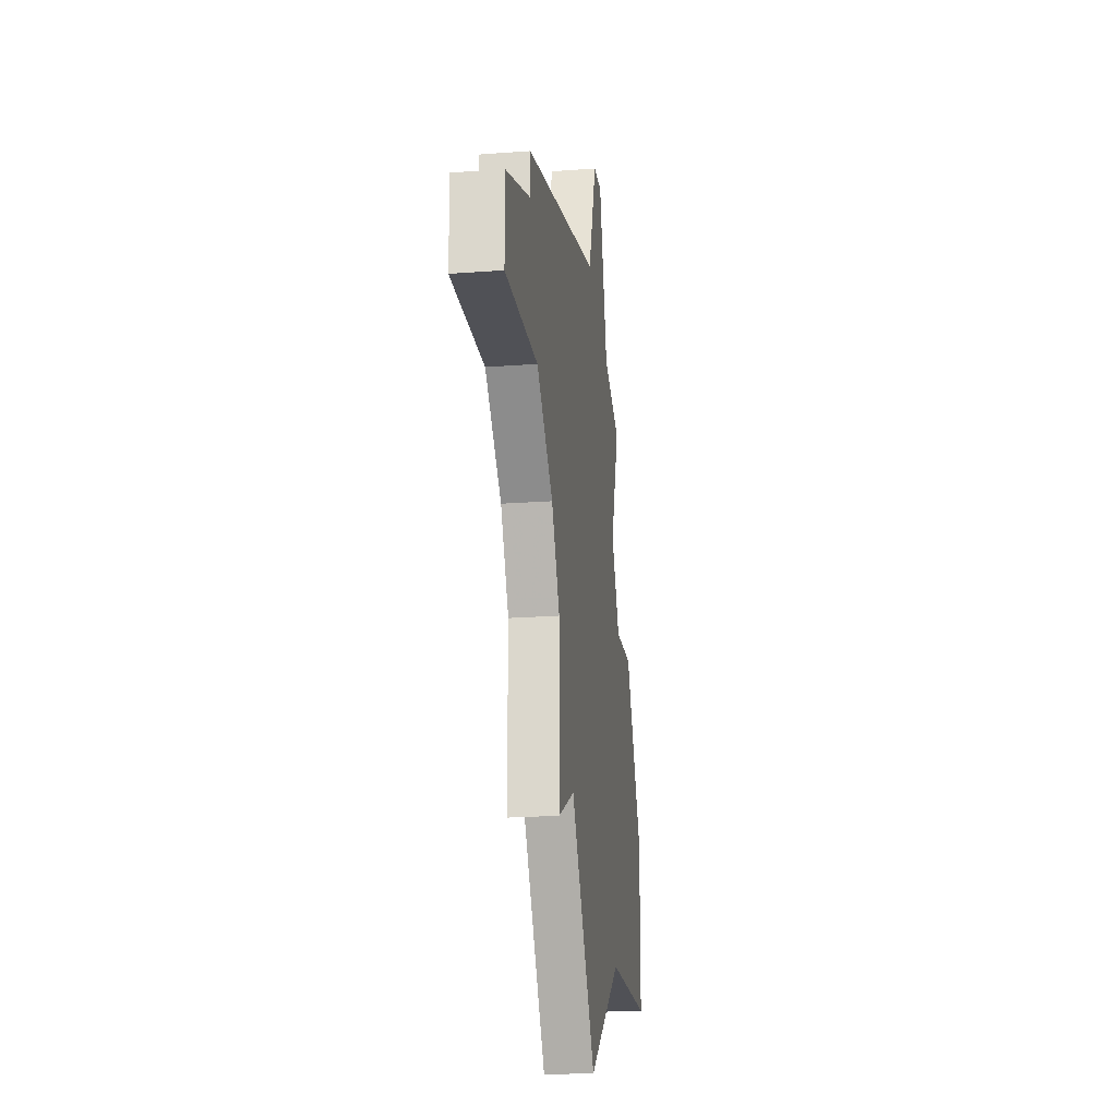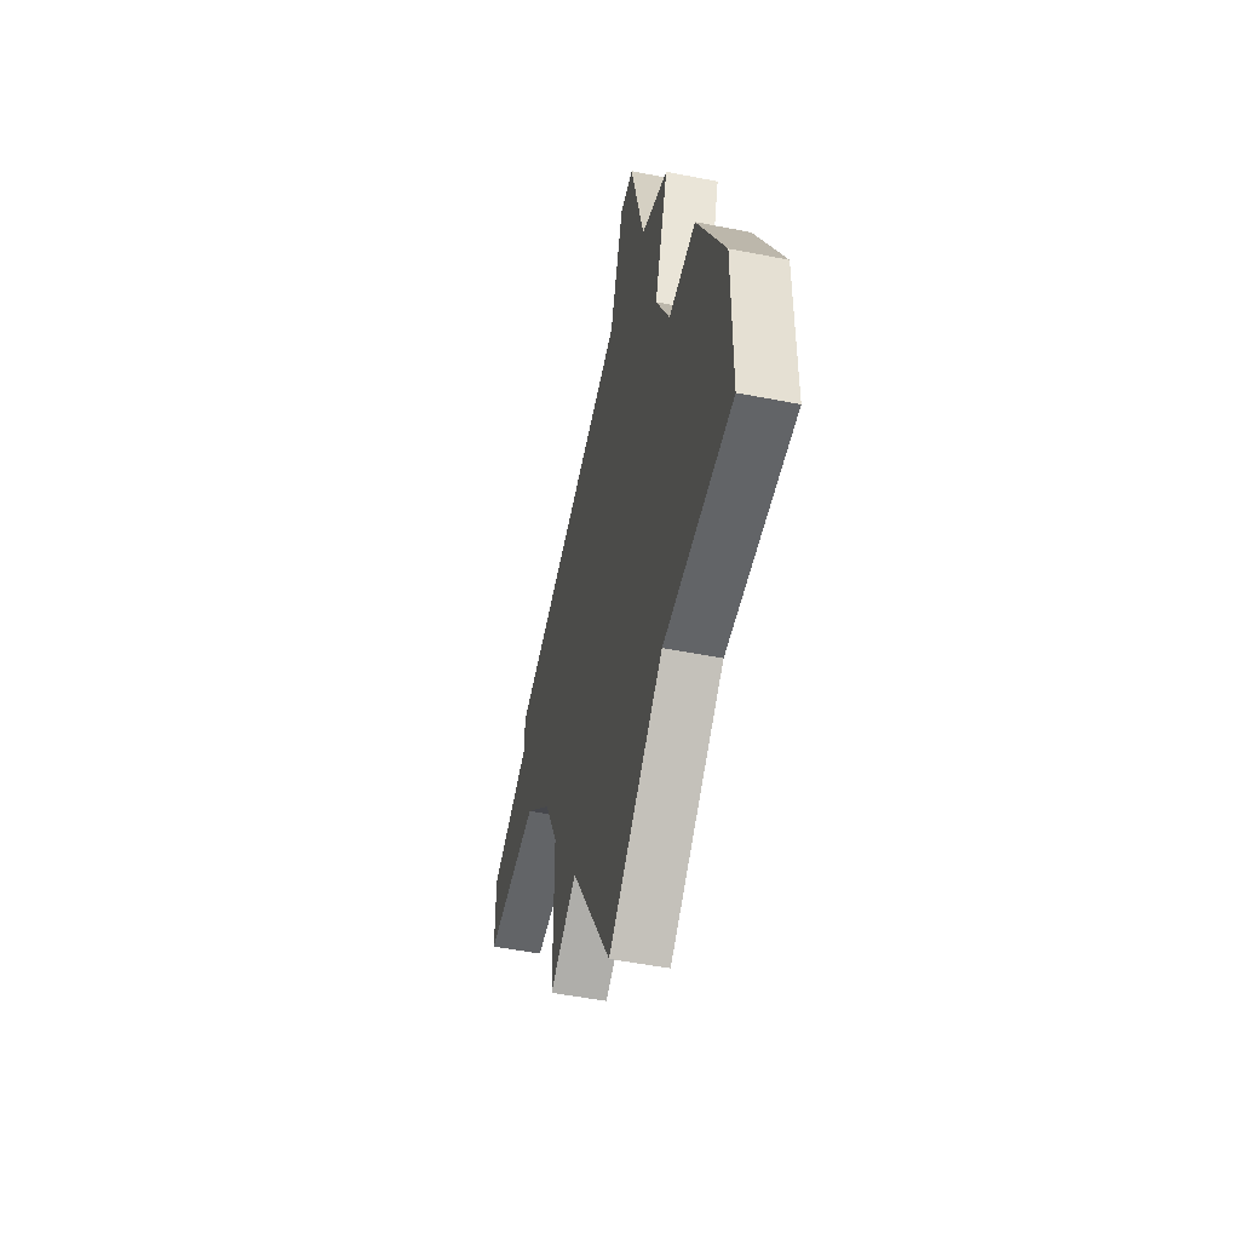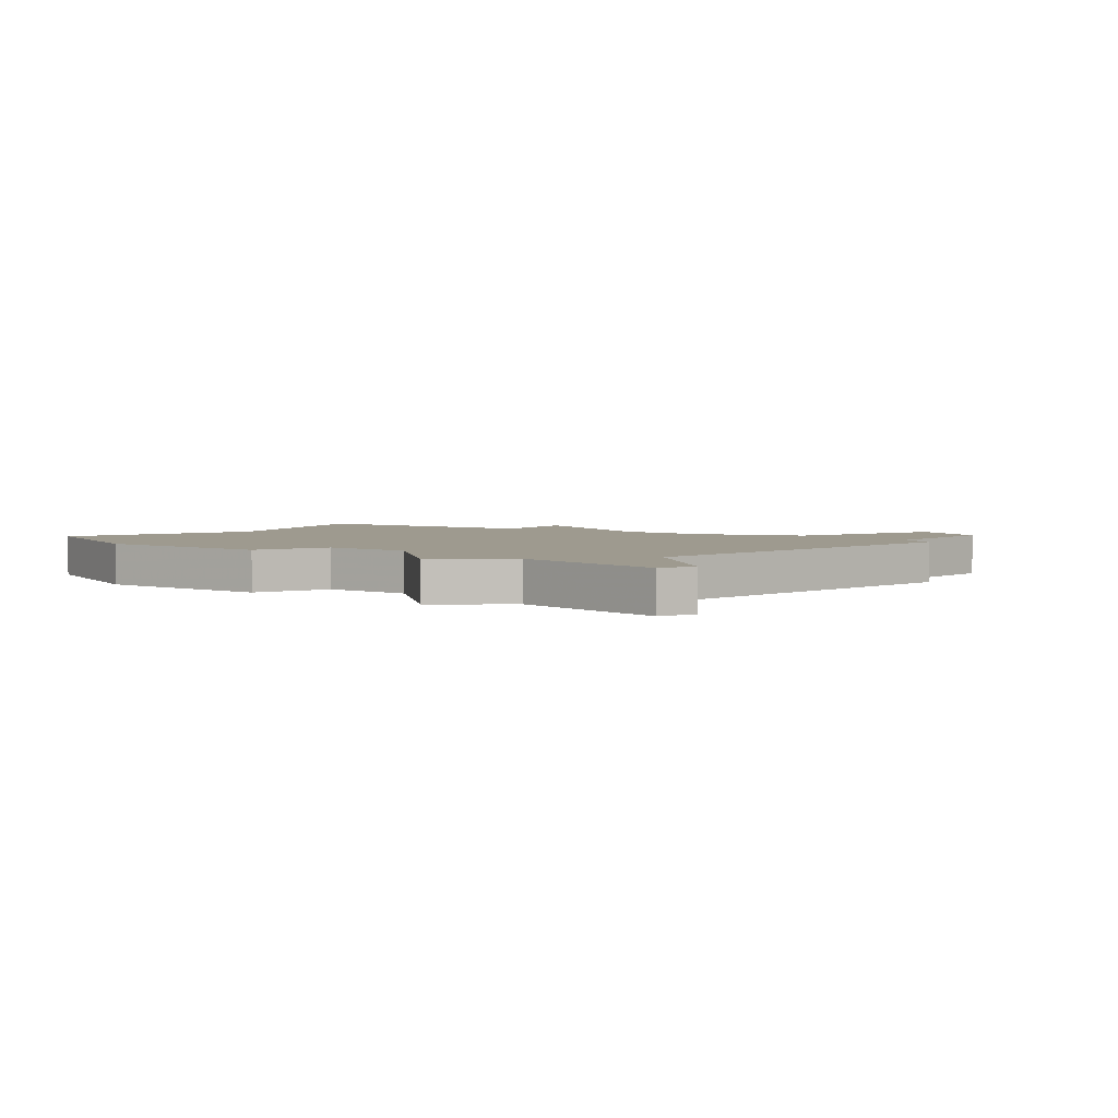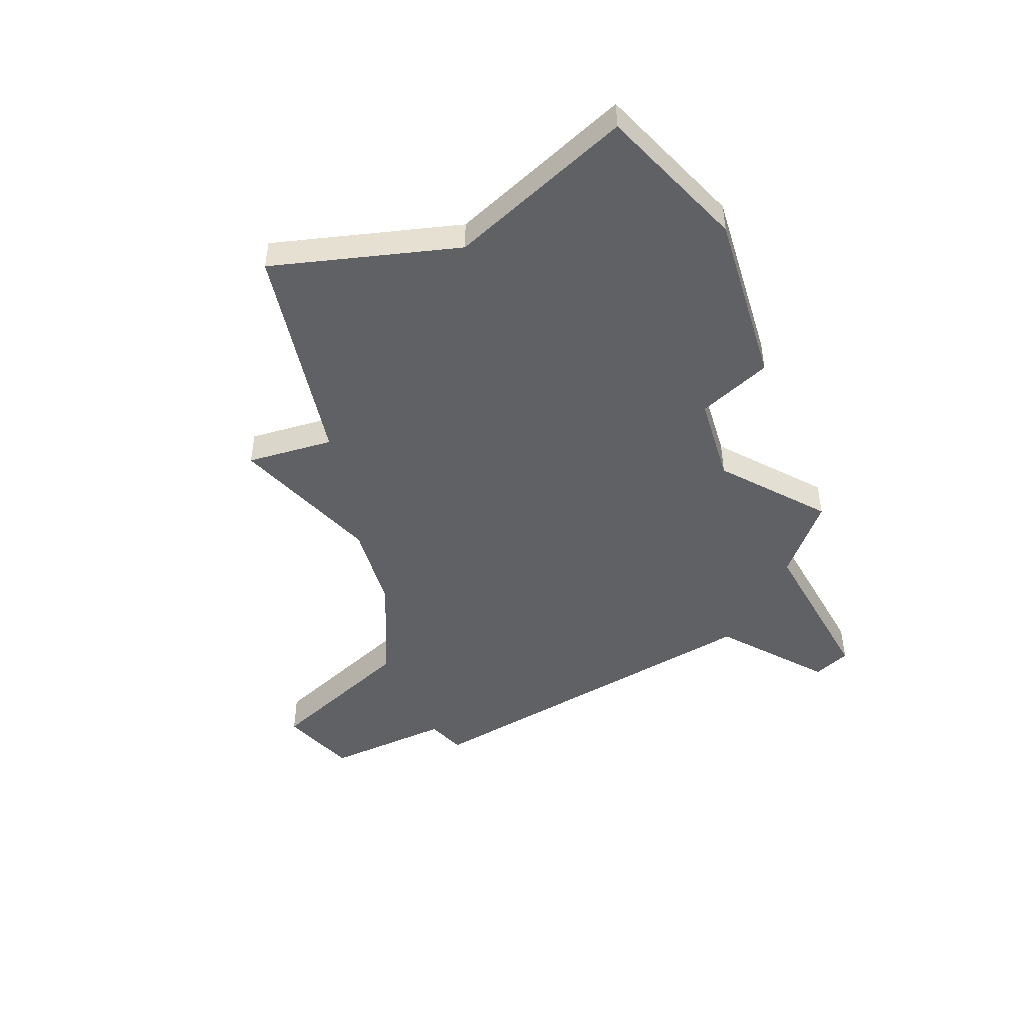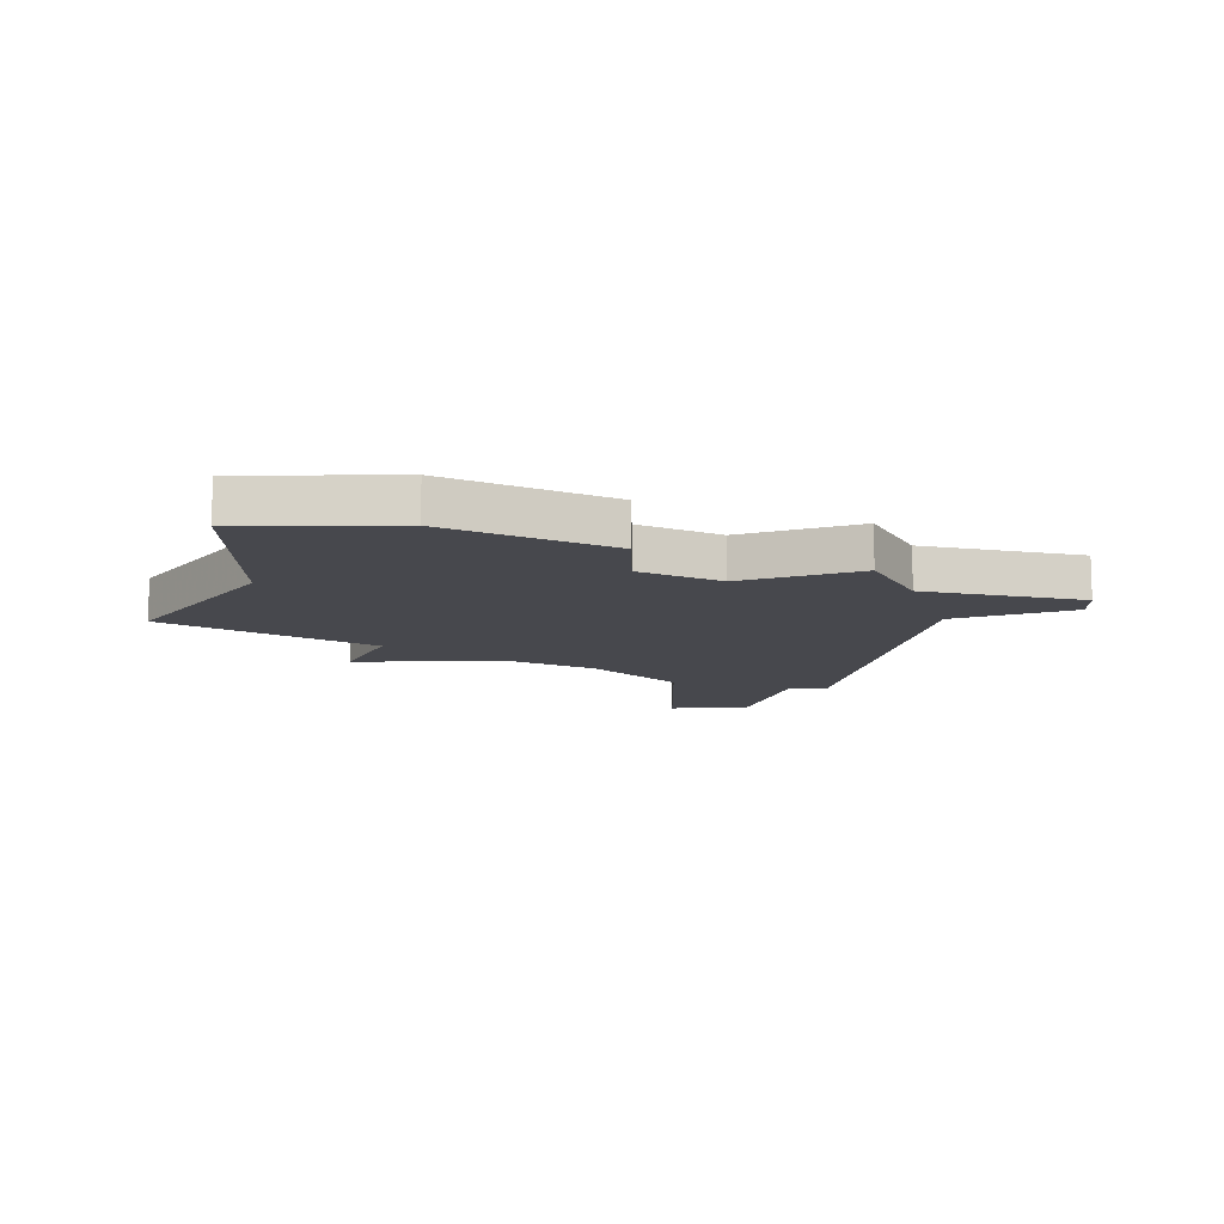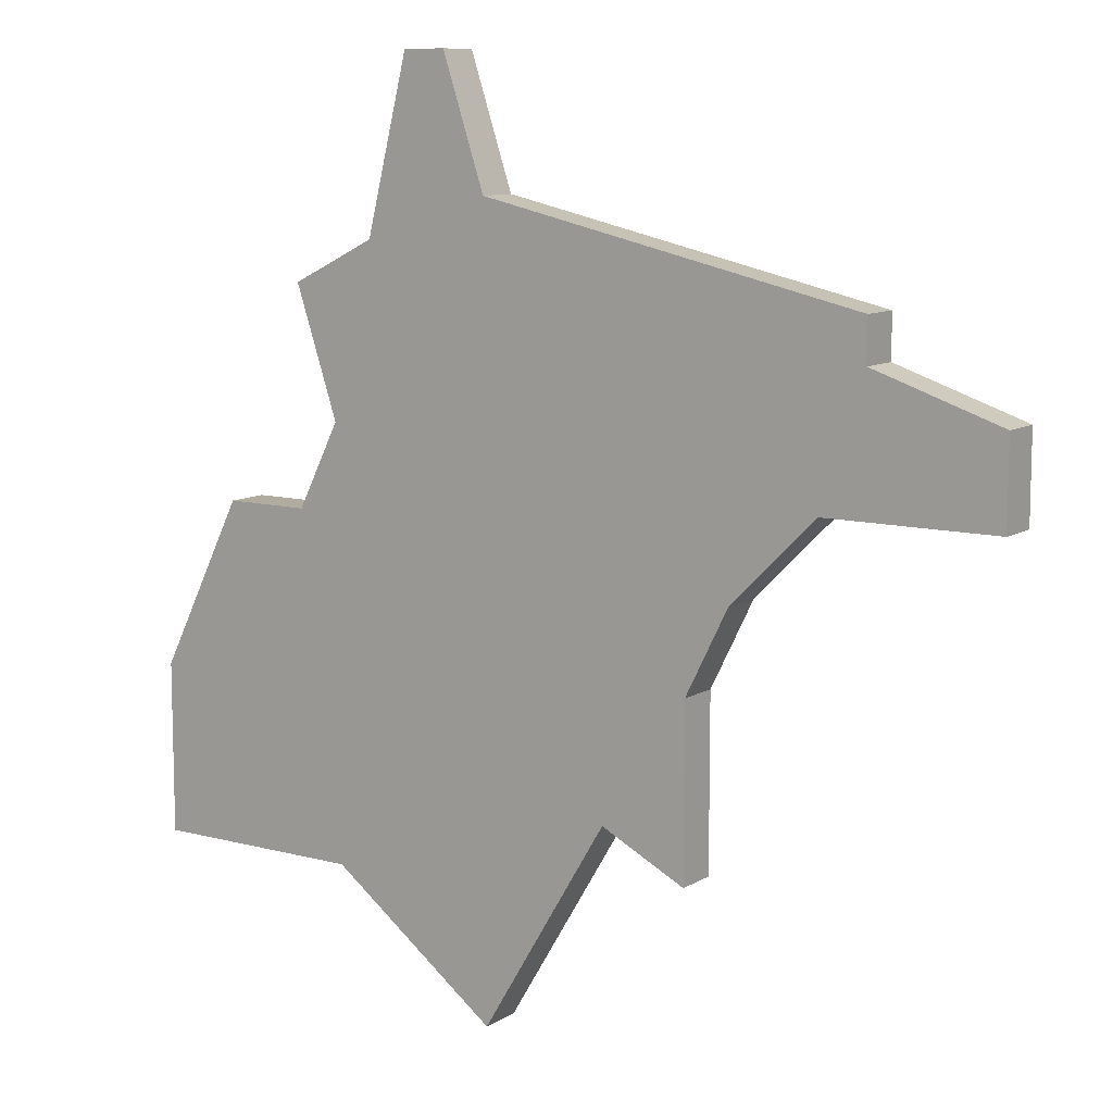
<metadata>
{"format":"obj","ext":"obj","renderer":"f3d","projection":"perspective","resolution":1024,"background":"white","views":[{"elev":-20.4,"azim":-82.1,"up":"+Y"},{"elev":-51.1,"azim":77.9,"up":"+Y"},{"elev":3.6,"azim":151.1,"up":"+Z"},{"elev":-47.9,"azim":43.4,"up":"+Z"},{"elev":-11.8,"azim":90.8,"up":"+Z"},{"elev":10.1,"azim":-145.6,"up":"+Y"}]}
</metadata>
<code>
v 3014 -505 0
v 3014 -505 1
v 3022 -494 0
v 3022 -494 1
v 3021 -494 0
v 3021 -494 1
v 3029 -512 0
v 3029 -512 1
v 3029 -508 0
v 3029 -508 1
v 3012 -503 0
v 3012 -503 1
v 3020 -497 0
v 3020 -497 1
v 3020 -515 0
v 3020 -515 1
v 3011 -499 0
v 3011 -499 1
v 3011 -500 0
v 3011 -500 1
v 3027 -504 0
v 3027 -504 1
v 3017 -510 0
v 3017 -510 1
v 3025 -504 0
v 3025 -504 1
v 3025 -499 0
v 3025 -499 1
v 3008 -501 0
v 3008 -501 1
v 3008 -502 0
v 3008 -502 1
v 3008 -503 0
v 3008 -503 1
v 3024 -512 0
v 3024 -512 1
v 3024 -502 0
v 3024 -502 1
v 3015 -507 0
v 3015 -507 1
v 3015 -511 0
v 3015 -511 1
v 3023 -498 0
v 3023 -498 1
f 39 23 41
f 39 25 23
f 37 39 1
f 1 11 13
f 11 33 31
f 19 31 29
f 13 19 17
f 31 19 11
f 19 13 11
f 35 15 23
f 39 37 25
f 9 35 25
f 21 9 25
f 7 35 9
f 5 3 13
f 43 13 3
f 27 37 43
f 13 43 37
f 13 37 1
f 25 35 23
f 42 24 40
f 24 26 40
f 2 40 38
f 14 12 2
f 32 34 12
f 30 32 20
f 18 20 14
f 12 20 32
f 12 14 20
f 24 16 36
f 26 38 40
f 26 36 10
f 26 10 22
f 10 36 8
f 14 4 6
f 4 14 44
f 44 38 28
f 38 44 14
f 2 38 14
f 24 36 26
f 6 4 5
f 5 4 3
f 14 6 13
f 13 6 5
f 18 14 17
f 17 14 13
f 20 18 19
f 19 18 17
f 30 20 29
f 29 20 19
f 32 30 31
f 31 30 29
f 34 32 33
f 33 32 31
f 12 34 11
f 11 34 33
f 2 12 1
f 1 12 11
f 40 2 39
f 39 2 1
f 42 40 41
f 41 40 39
f 24 42 23
f 23 42 41
f 16 24 15
f 15 24 23
f 36 16 35
f 35 16 15
f 8 36 7
f 7 36 35
f 10 8 9
f 9 8 7
f 22 10 21
f 21 10 9
f 26 22 25
f 25 22 21
f 38 26 37
f 37 26 25
f 28 38 27
f 27 38 37
f 4 44 3
f 3 44 43
f 44 28 43
f 43 28 27

</code>
